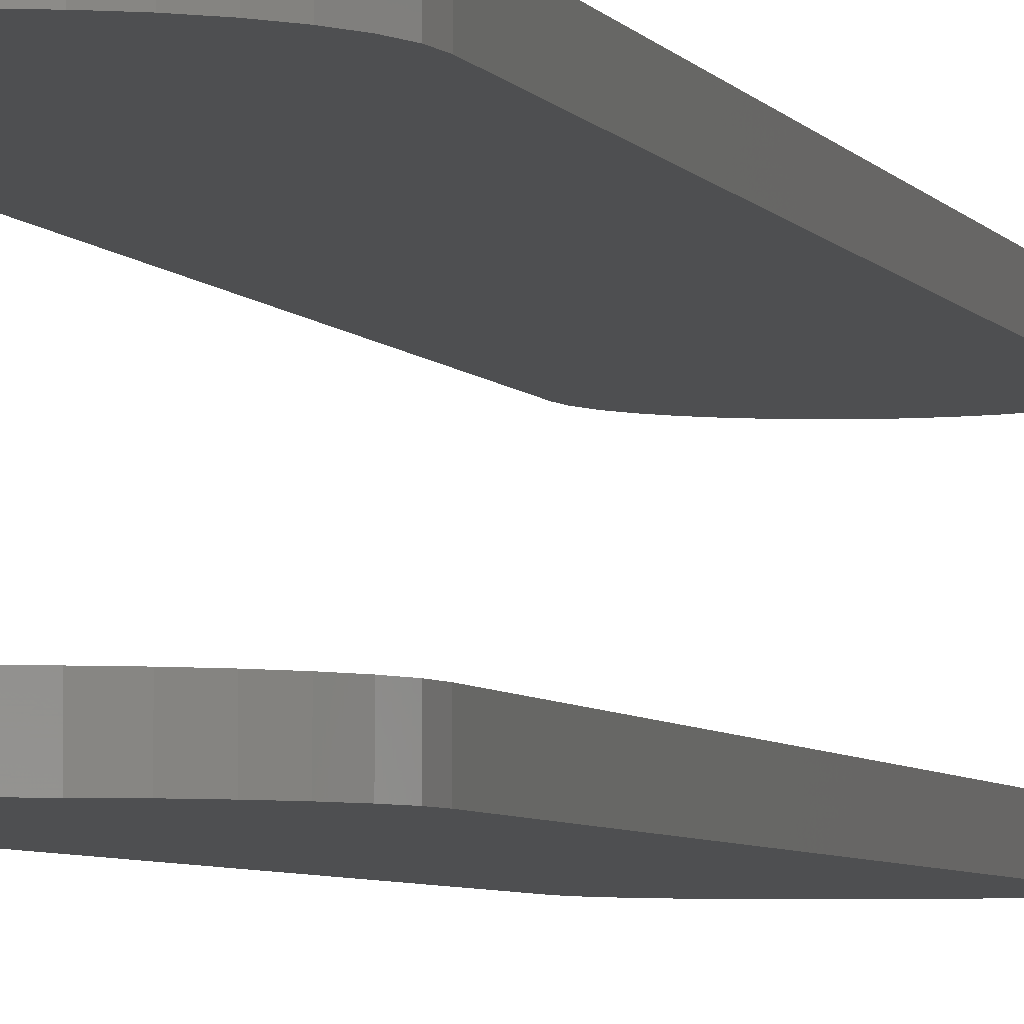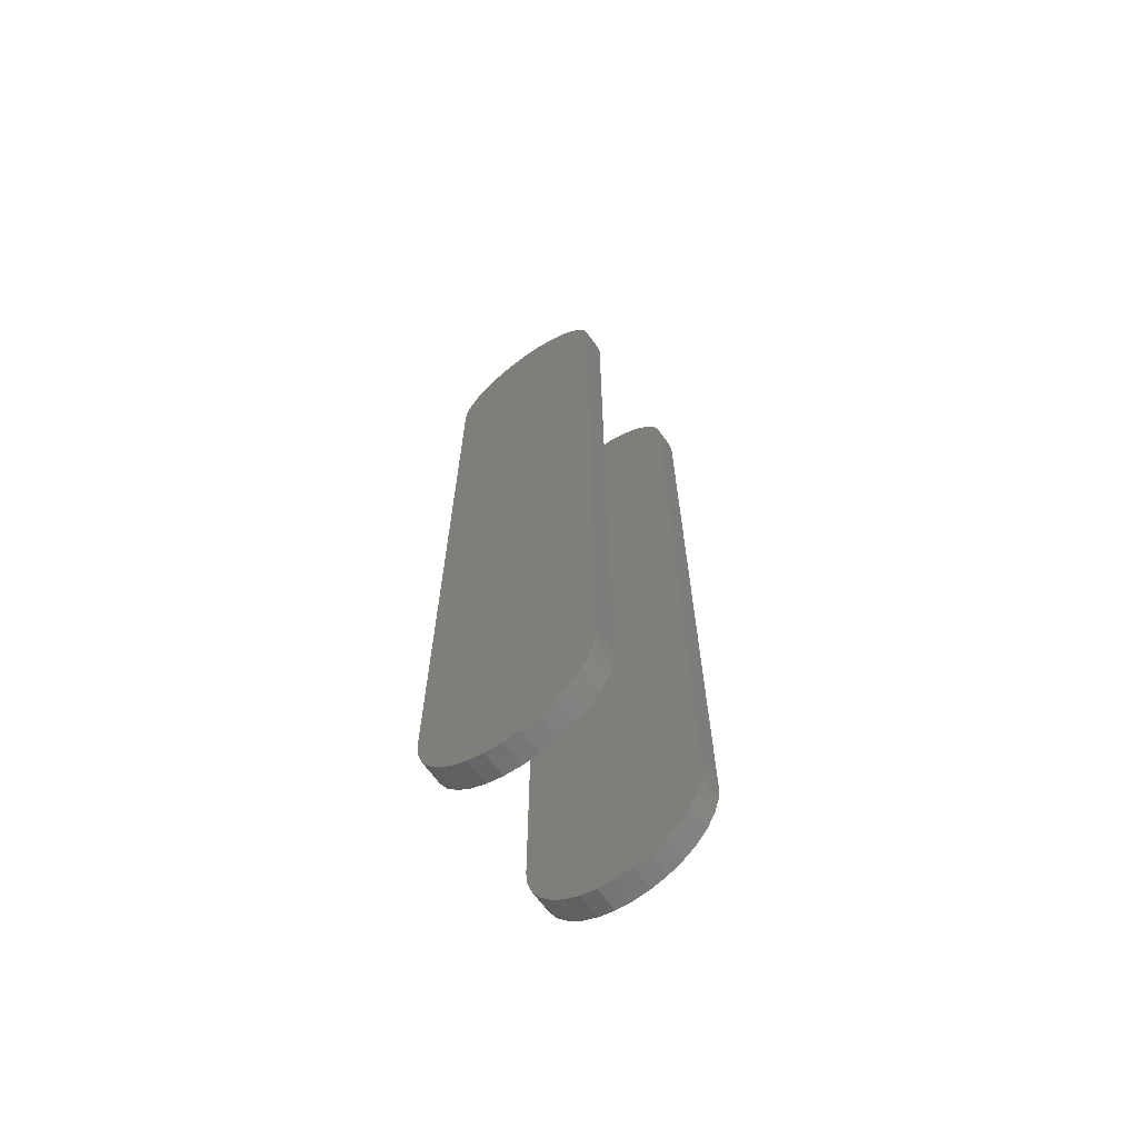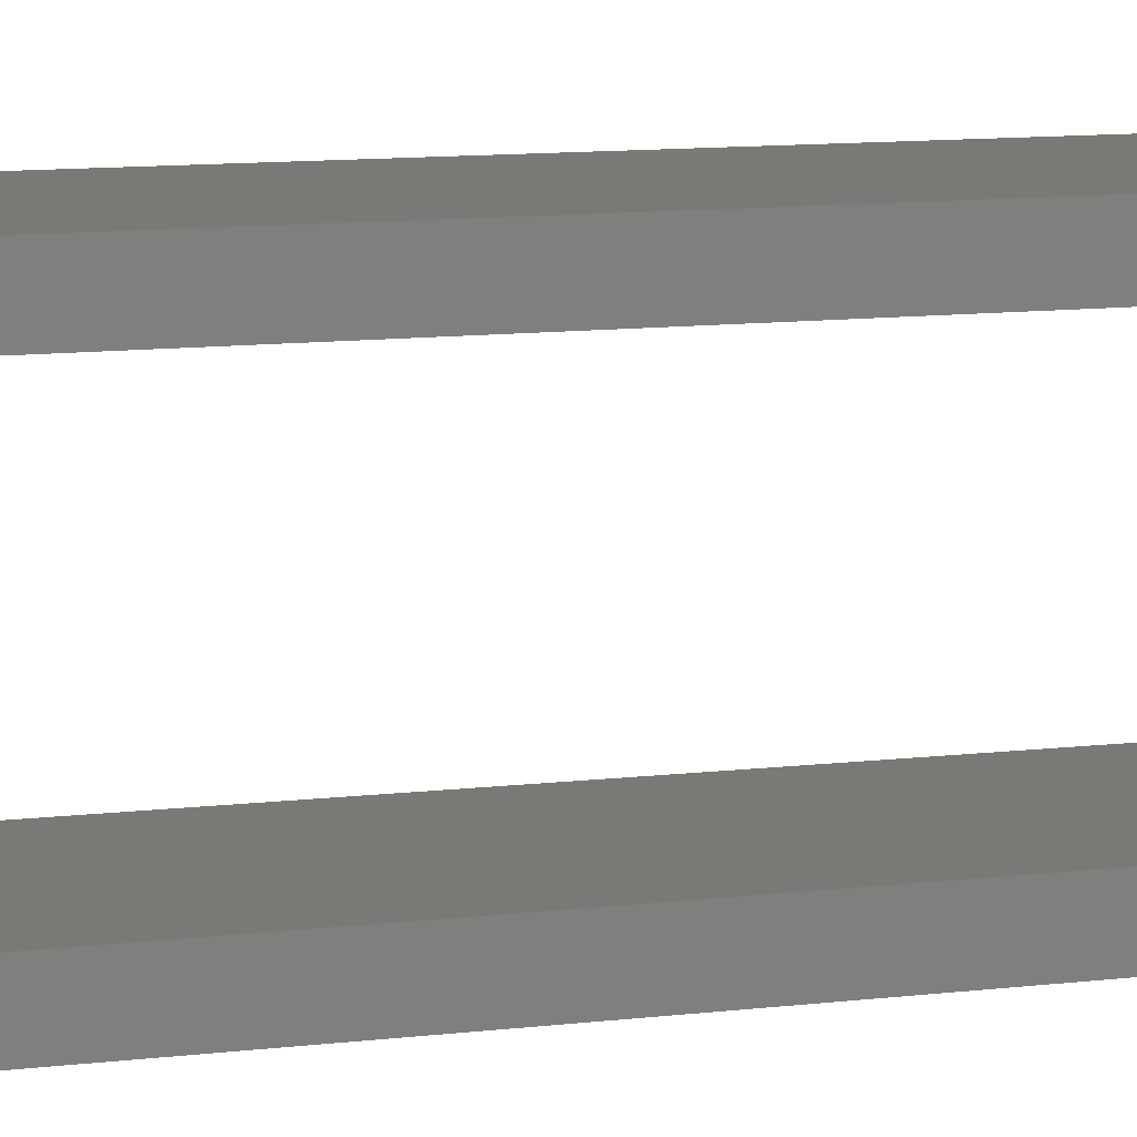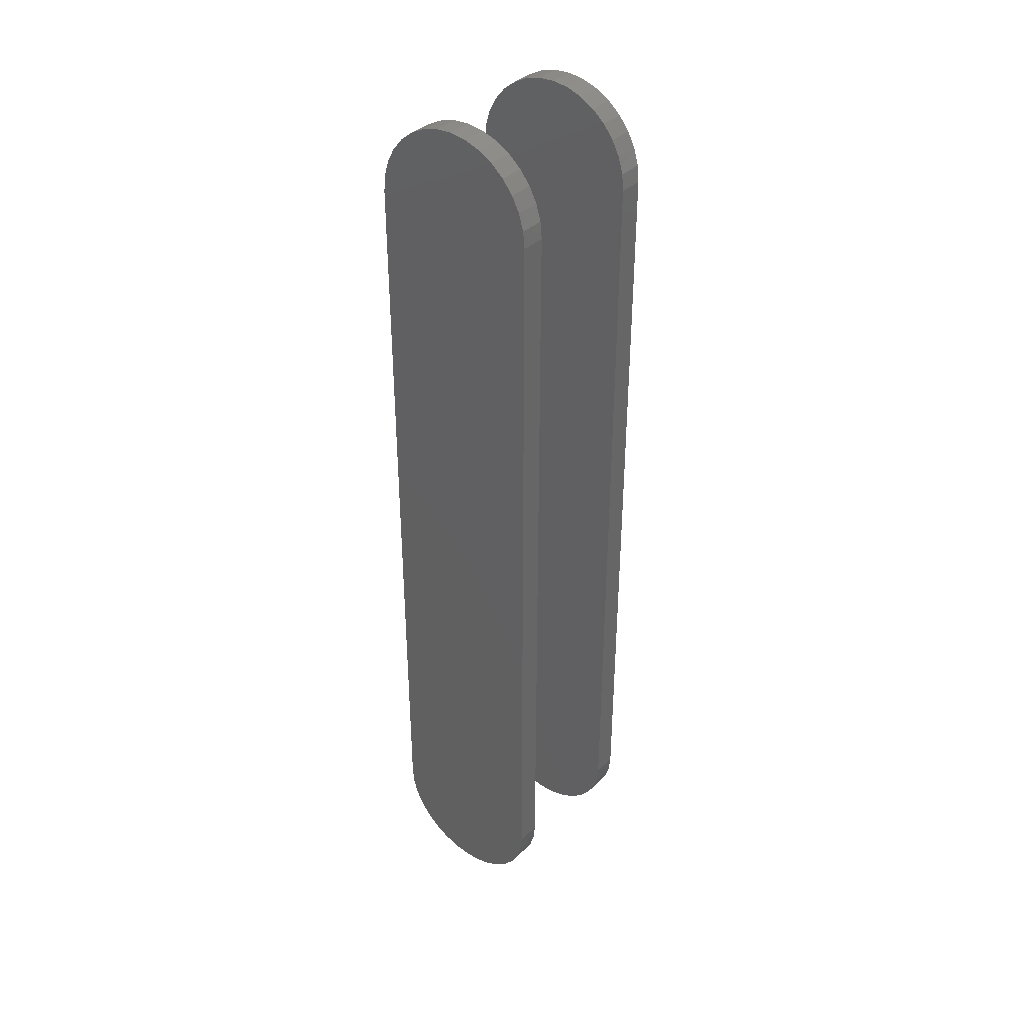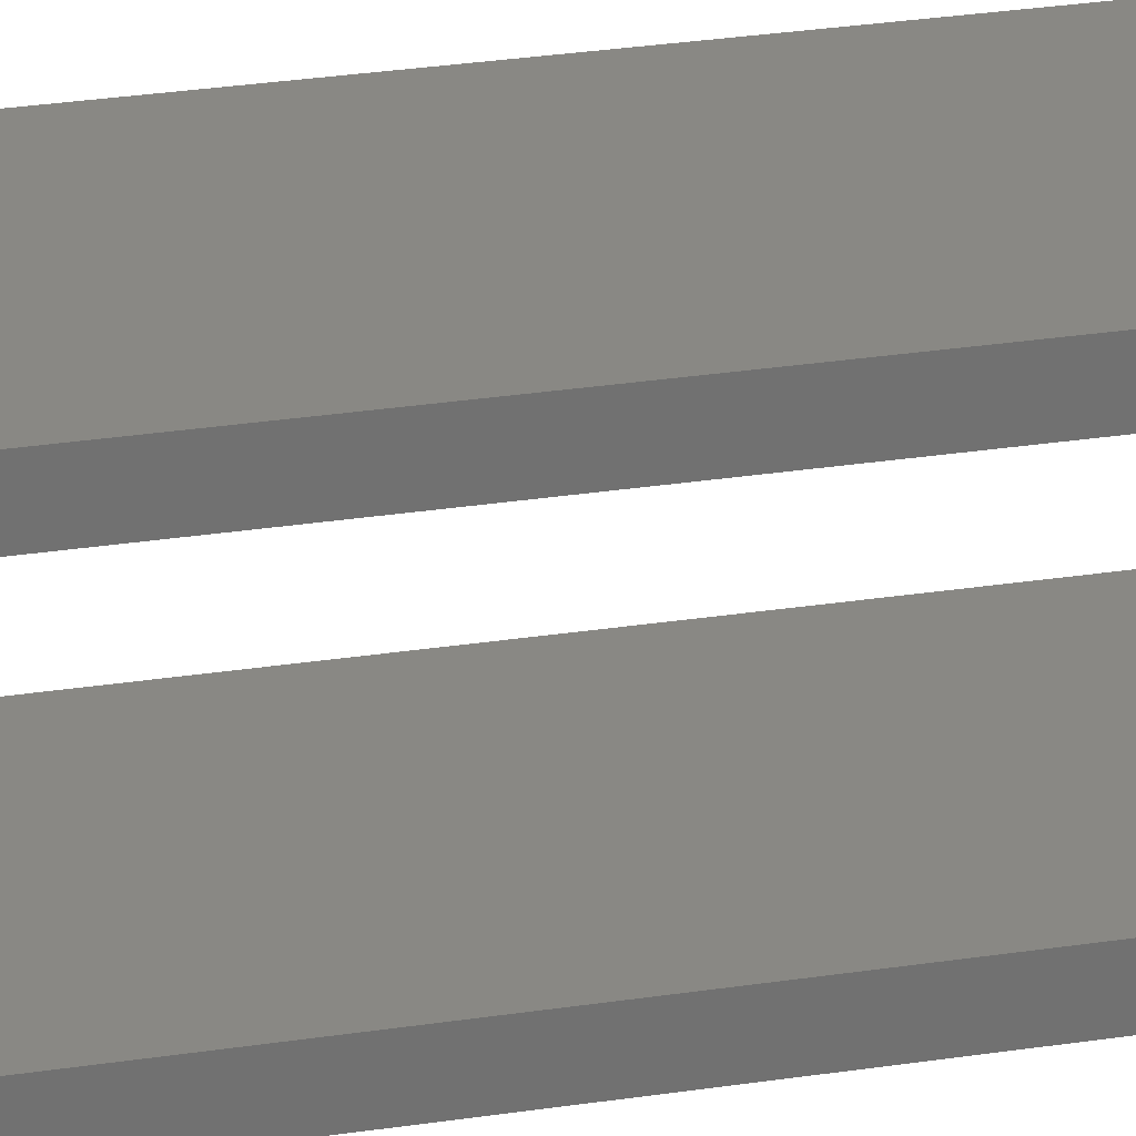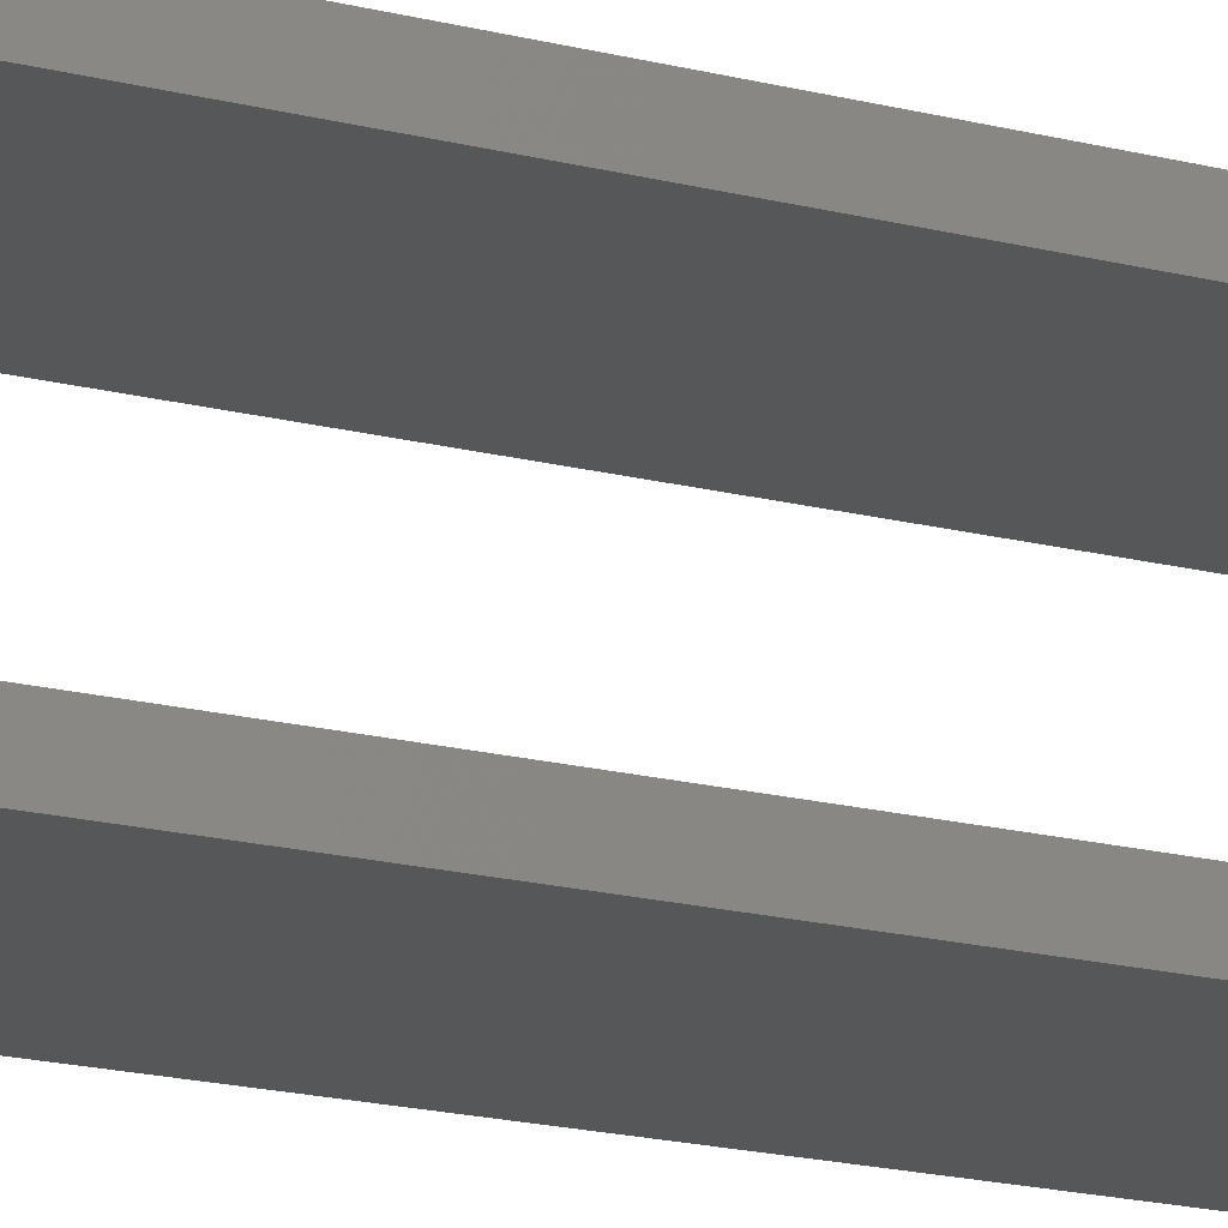
<metadata>
{"format":"stl","ext":"stl","renderer":"f3d","projection":"perspective","resolution":1024,"background":"white","views":[{"elev":-4.0,"azim":14.1,"up":"+Y"},{"elev":-66.3,"azim":-144.5,"up":"+Z"},{"elev":6.6,"azim":63.8,"up":"+Y"},{"elev":37.6,"azim":40.1,"up":"+Z"},{"elev":26.3,"azim":-104.0,"up":"+Y"},{"elev":-16.6,"azim":-118.7,"up":"+Y"}]}
</metadata>
<code>
# stl→obj: 136 verts, 264 faces
v 0.1125 -0.1875 -0.6406
v 0.1125 -0.2188 -0.6406
v 0.1104 -0.1875 -0.6623
v 0.1104 -0.2188 -0.6623
v 0.1041 -0.1875 -0.6831
v 0.1041 -0.2188 -0.6831
v 0.0938 -0.1875 -0.7023
v 0.0938 -0.2188 -0.7023
v 0.08001 -0.1875 -0.7191
v 0.08001 -0.2188 -0.7191
v 0.0632 -0.1875 -0.7329
v 0.0632 -0.2188 -0.7329
v 0.04402 -0.1875 -0.7431
v 0.04402 -0.2188 -0.7431
v 0.02321 -0.1875 -0.7494
v 0.02321 -0.2188 -0.7494
v 0.001563 -0.1875 -0.7516
v 0.001563 -0.2188 -0.7516
v -0.02008 -0.1875 -0.7494
v -0.02008 -0.2188 -0.7494
v -0.04089 -0.1875 -0.7431
v -0.04089 -0.2188 -0.7431
v -0.06007 -0.1875 -0.7329
v -0.06007 -0.2188 -0.7329
v -0.07688 -0.1875 -0.7191
v -0.07688 -0.2188 -0.7191
v -0.09068 -0.1875 -0.7023
v -0.09068 -0.2188 -0.7023
v -0.1009 -0.1875 -0.6831
v -0.1009 -0.2188 -0.6831
v -0.1072 -0.1875 -0.6623
v -0.1072 -0.2188 -0.6623
v -0.1094 -0.1875 -0.6406
v -0.1094 -0.2188 -0.6406
v 0.1125 6.158e-18 -0.6406
v 0.1125 -0.03125 -0.6406
v 0.1104 3.637e-18 -0.6623
v 0.1104 -0.03125 -0.6623
v 0.1041 9.762e-19 -0.6831
v 0.1041 -0.03125 -0.6831
v 0.0938 -1.722e-18 -0.7023
v 0.0938 -0.03125 -0.7023
v 0.08001 -4.355e-18 -0.7191
v 0.08001 -0.03125 -0.7191
v 0.0632 -6.819e-18 -0.7329
v 0.0632 -0.03125 -0.7329
v 0.04402 -9.022e-18 -0.7431
v 0.04402 -0.03125 -0.7431
v 0.02321 -1.088e-17 -0.7494
v 0.02321 -0.03125 -0.7494
v 0.001563 -1.232e-17 -0.7516
v 0.001563 -0.03125 -0.7516
v -0.02008 -1.328e-17 -0.7494
v -0.02008 -0.03125 -0.7494
v -0.04089 -1.374e-17 -0.7431
v -0.04089 -0.03125 -0.7431
v -0.06007 -1.366e-17 -0.7329
v -0.06007 -0.03125 -0.7329
v -0.07688 -1.306e-17 -0.7191
v -0.07688 -0.03125 -0.7191
v -0.09068 -1.196e-17 -0.7023
v -0.09068 -0.03125 -0.7023
v -0.1009 -1.04e-17 -0.6831
v -0.1009 -0.03125 -0.6831
v -0.1072 -8.443e-18 -0.6623
v -0.1072 -0.03125 -0.6623
v -0.1094 -6.158e-18 -0.6406
v -0.1094 -0.03125 -0.6406
v 0.1125 -0.2188 0.3637
v 0.1125 -0.1875 0.3637
v 0.1125 -0.03125 0.3637
v 0.1125 1.238e-16 0.3637
v -0.1094 -0.1875 0.3637
v -0.1094 -0.2188 0.3637
v -0.1072 -0.1875 0.3853
v -0.1072 -0.2188 0.3853
v -0.1009 -0.1875 0.4061
v -0.1009 -0.2188 0.4061
v -0.09068 -0.1875 0.4253
v -0.09068 -0.2188 0.4253
v -0.07688 -0.1875 0.4421
v -0.07688 -0.2188 0.4421
v -0.06007 -0.1875 0.4559
v -0.06007 -0.2188 0.4559
v -0.04089 -0.1875 0.4661
v -0.04089 -0.2188 0.4661
v -0.02008 -0.1875 0.4725
v -0.02008 -0.2188 0.4725
v 0.001563 -0.1875 0.4746
v 0.001563 -0.2188 0.4746
v 0.02321 -0.1875 0.4725
v 0.02321 -0.2188 0.4725
v 0.04402 -0.1875 0.4661
v 0.04402 -0.2188 0.4661
v 0.0632 -0.1875 0.4559
v 0.0632 -0.2188 0.4559
v 0.08001 -0.1875 0.4421
v 0.08001 -0.2188 0.4421
v 0.0938 -0.1875 0.4253
v 0.0938 -0.2188 0.4253
v 0.1041 -0.1875 0.4061
v 0.1041 -0.2188 0.4061
v 0.1104 -0.1875 0.3853
v 0.1104 -0.2188 0.3853
v -0.1094 1.049e-16 0.3637
v -0.1094 -0.03125 0.3637
v -0.1072 1.074e-16 0.3853
v -0.1072 -0.03125 0.3853
v -0.1009 1.1e-16 0.4061
v -0.1009 -0.03125 0.4061
v -0.09068 1.127e-16 0.4253
v -0.09068 -0.03125 0.4253
v -0.07688 1.154e-16 0.4421
v -0.07688 -0.03125 0.4421
v -0.06007 1.178e-16 0.4559
v -0.06007 -0.03125 0.4559
v -0.04089 1.2e-16 0.4661
v -0.04089 -0.03125 0.4661
v -0.02008 1.219e-16 0.4725
v -0.02008 -0.03125 0.4725
v 0.001563 1.233e-16 0.4746
v 0.001563 -0.03125 0.4746
v 0.02321 1.243e-16 0.4725
v 0.02321 -0.03125 0.4725
v 0.04402 1.248e-16 0.4661
v 0.04402 -0.03125 0.4661
v 0.0632 1.247e-16 0.4559
v 0.0632 -0.03125 0.4559
v 0.08001 1.241e-16 0.4421
v 0.08001 -0.03125 0.4421
v 0.0938 1.23e-16 0.4253
v 0.0938 -0.03125 0.4253
v 0.1041 1.214e-16 0.4061
v 0.1041 -0.03125 0.4061
v 0.1104 1.195e-16 0.3853
v 0.1104 -0.03125 0.3853
f 1 2 3
f 3 2 4
f 3 4 5
f 5 4 6
f 5 6 7
f 7 6 8
f 7 8 9
f 9 8 10
f 9 10 11
f 11 10 12
f 11 12 13
f 13 12 14
f 13 14 15
f 15 14 16
f 15 16 17
f 17 16 18
f 17 18 19
f 19 18 20
f 19 20 21
f 21 20 22
f 21 22 23
f 23 22 24
f 23 24 25
f 25 24 26
f 25 26 27
f 27 26 28
f 27 28 29
f 29 28 30
f 29 30 31
f 31 30 32
f 31 32 33
f 33 32 34
f 35 36 37
f 37 36 38
f 37 38 39
f 39 38 40
f 39 40 41
f 41 40 42
f 41 42 43
f 43 42 44
f 43 44 45
f 45 44 46
f 45 46 47
f 47 46 48
f 47 48 49
f 49 48 50
f 49 50 51
f 51 50 52
f 51 52 53
f 53 52 54
f 53 54 55
f 55 54 56
f 55 56 57
f 57 56 58
f 57 58 59
f 59 58 60
f 59 60 61
f 61 60 62
f 61 62 63
f 63 62 64
f 63 64 65
f 65 64 66
f 65 66 67
f 67 66 68
f 2 1 69
f 69 1 70
f 36 35 71
f 71 35 72
f 73 74 75
f 75 74 76
f 75 76 77
f 77 76 78
f 77 78 79
f 79 78 80
f 79 80 81
f 81 80 82
f 81 82 83
f 83 82 84
f 83 84 85
f 85 84 86
f 85 86 87
f 87 86 88
f 87 88 89
f 89 88 90
f 89 90 91
f 91 90 92
f 91 92 93
f 93 92 94
f 93 94 95
f 95 94 96
f 95 96 97
f 97 96 98
f 97 98 99
f 99 98 100
f 99 100 101
f 101 100 102
f 101 102 103
f 103 102 104
f 103 104 70
f 70 104 69
f 105 106 107
f 107 106 108
f 107 108 109
f 109 108 110
f 109 110 111
f 111 110 112
f 111 112 113
f 113 112 114
f 113 114 115
f 115 114 116
f 115 116 117
f 117 116 118
f 117 118 119
f 119 118 120
f 119 120 121
f 121 120 122
f 121 122 123
f 123 122 124
f 123 124 125
f 125 124 126
f 125 126 127
f 127 126 128
f 127 128 129
f 129 128 130
f 129 130 131
f 131 130 132
f 131 132 133
f 133 132 134
f 133 134 135
f 135 134 136
f 135 136 72
f 72 136 71
f 74 73 34
f 34 73 33
f 106 105 68
f 68 105 67
f 120 124 122
f 124 120 118
f 124 118 126
f 126 118 116
f 126 116 128
f 46 56 48
f 48 56 54
f 48 54 50
f 50 54 52
f 128 116 130
f 130 116 114
f 130 114 132
f 132 114 112
f 132 112 134
f 134 112 110
f 134 110 136
f 136 110 108
f 136 108 71
f 71 108 106
f 71 106 36
f 36 106 68
f 36 68 38
f 38 68 66
f 38 66 40
f 40 66 64
f 40 64 42
f 42 64 62
f 42 62 44
f 44 62 60
f 44 60 46
f 46 60 58
f 46 58 56
f 89 91 87
f 85 87 91
f 93 85 91
f 83 85 93
f 95 83 93
f 13 21 11
f 19 21 13
f 15 19 13
f 17 19 15
f 21 23 11
f 11 23 25
f 11 25 9
f 9 25 27
f 9 27 7
f 7 27 29
f 7 29 5
f 5 29 31
f 5 31 3
f 3 31 33
f 3 33 1
f 1 33 73
f 1 73 70
f 70 73 75
f 70 75 103
f 103 75 77
f 103 77 101
f 101 77 79
f 101 79 99
f 99 79 81
f 99 81 97
f 97 81 83
f 97 83 95
f 88 92 90
f 92 88 86
f 92 86 94
f 94 86 84
f 94 84 96
f 12 22 14
f 14 22 20
f 14 20 16
f 16 20 18
f 96 84 98
f 98 84 82
f 98 82 100
f 100 82 80
f 100 80 102
f 102 80 78
f 102 78 104
f 104 78 76
f 104 76 69
f 69 76 74
f 69 74 2
f 2 74 34
f 2 34 4
f 4 34 32
f 4 32 6
f 6 32 30
f 6 30 8
f 8 30 28
f 8 28 10
f 10 28 26
f 10 26 12
f 12 26 24
f 12 24 22
f 121 123 119
f 117 119 123
f 125 117 123
f 115 117 125
f 127 115 125
f 47 55 45
f 53 55 47
f 49 53 47
f 51 53 49
f 55 57 45
f 45 57 59
f 45 59 43
f 43 59 61
f 43 61 41
f 41 61 63
f 41 63 39
f 39 63 65
f 39 65 37
f 37 65 67
f 37 67 35
f 35 67 105
f 35 105 72
f 72 105 107
f 72 107 135
f 135 107 109
f 135 109 133
f 133 109 111
f 133 111 131
f 131 111 113
f 131 113 129
f 129 113 115
f 129 115 127

</code>
